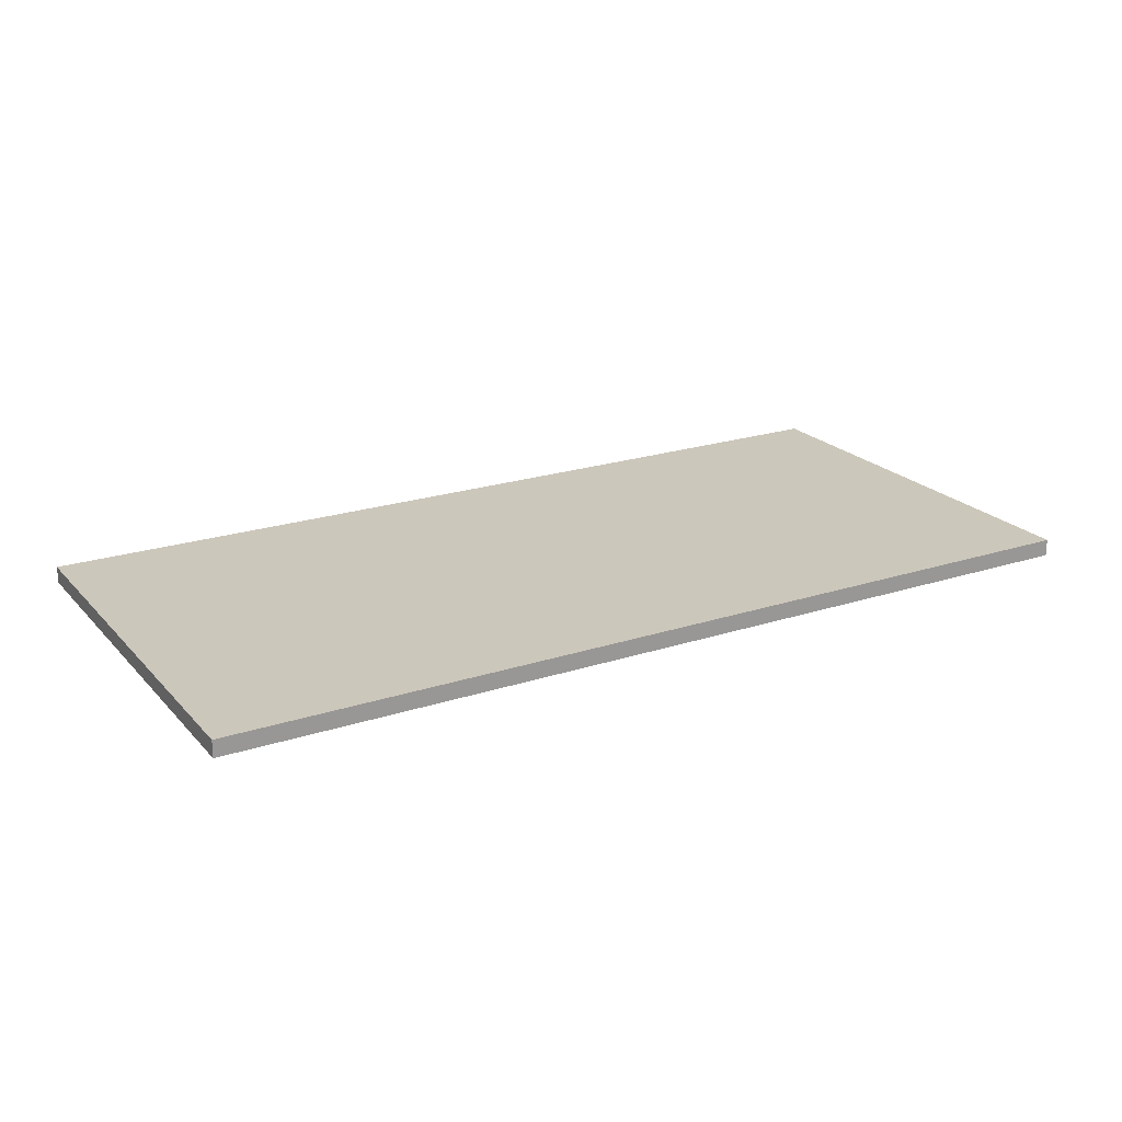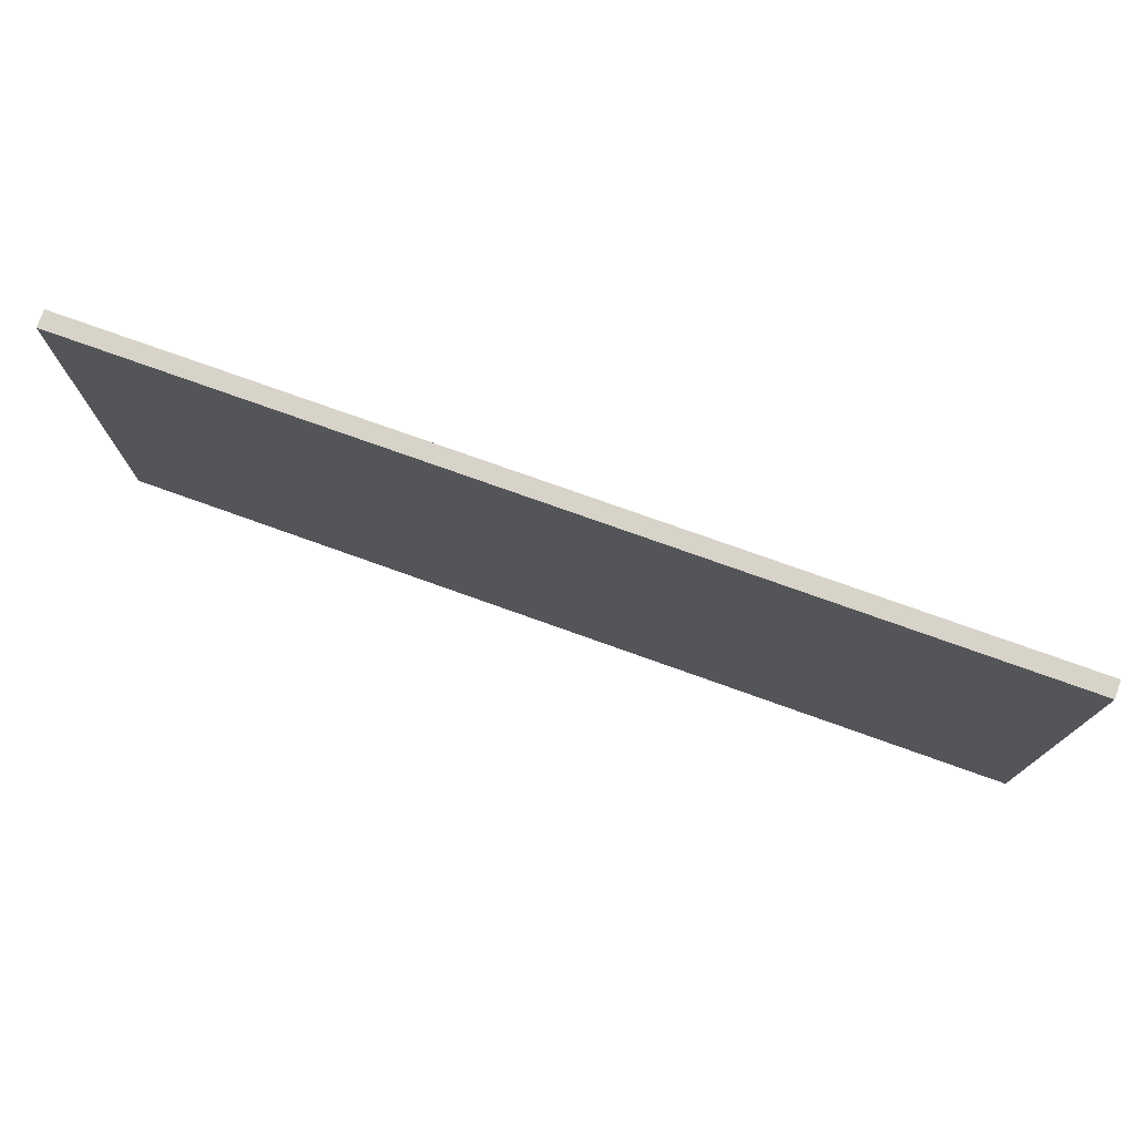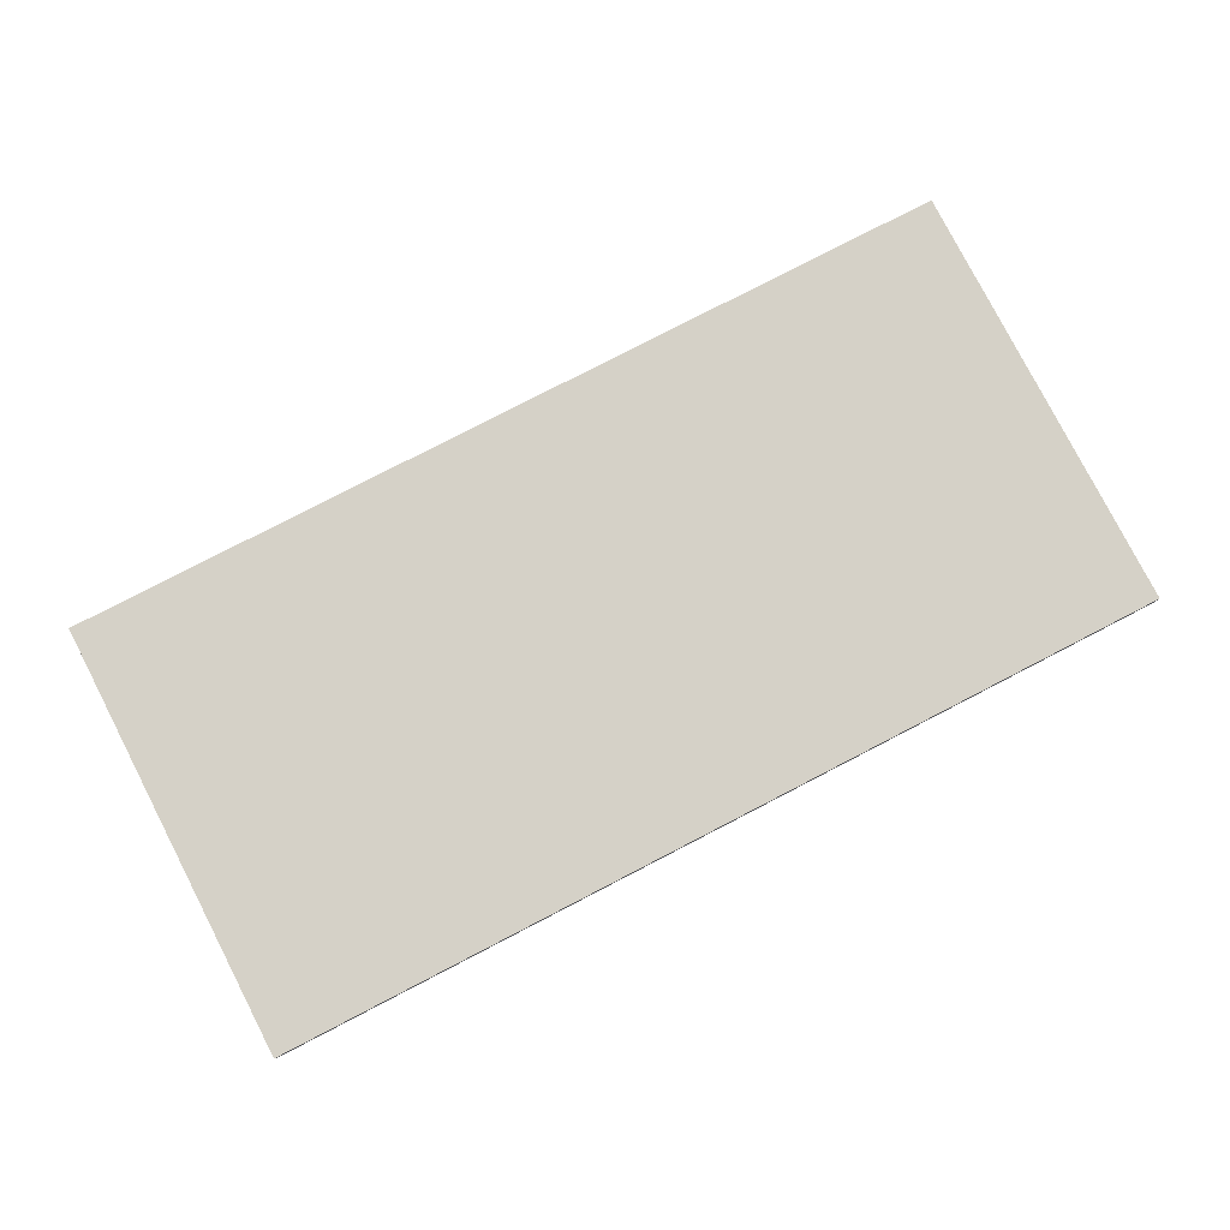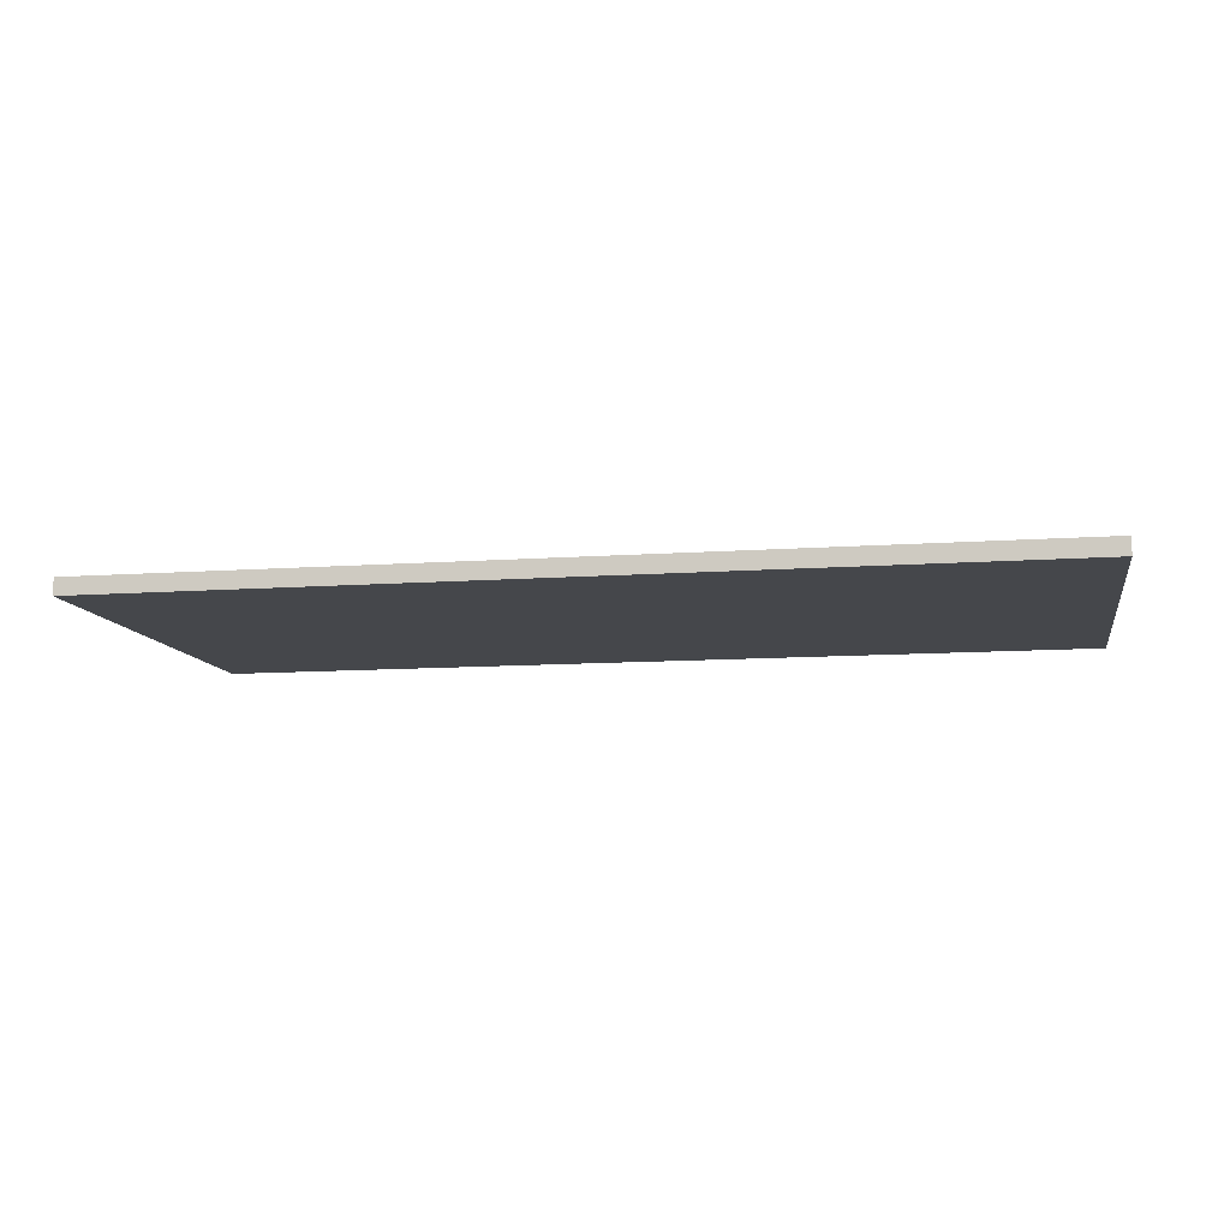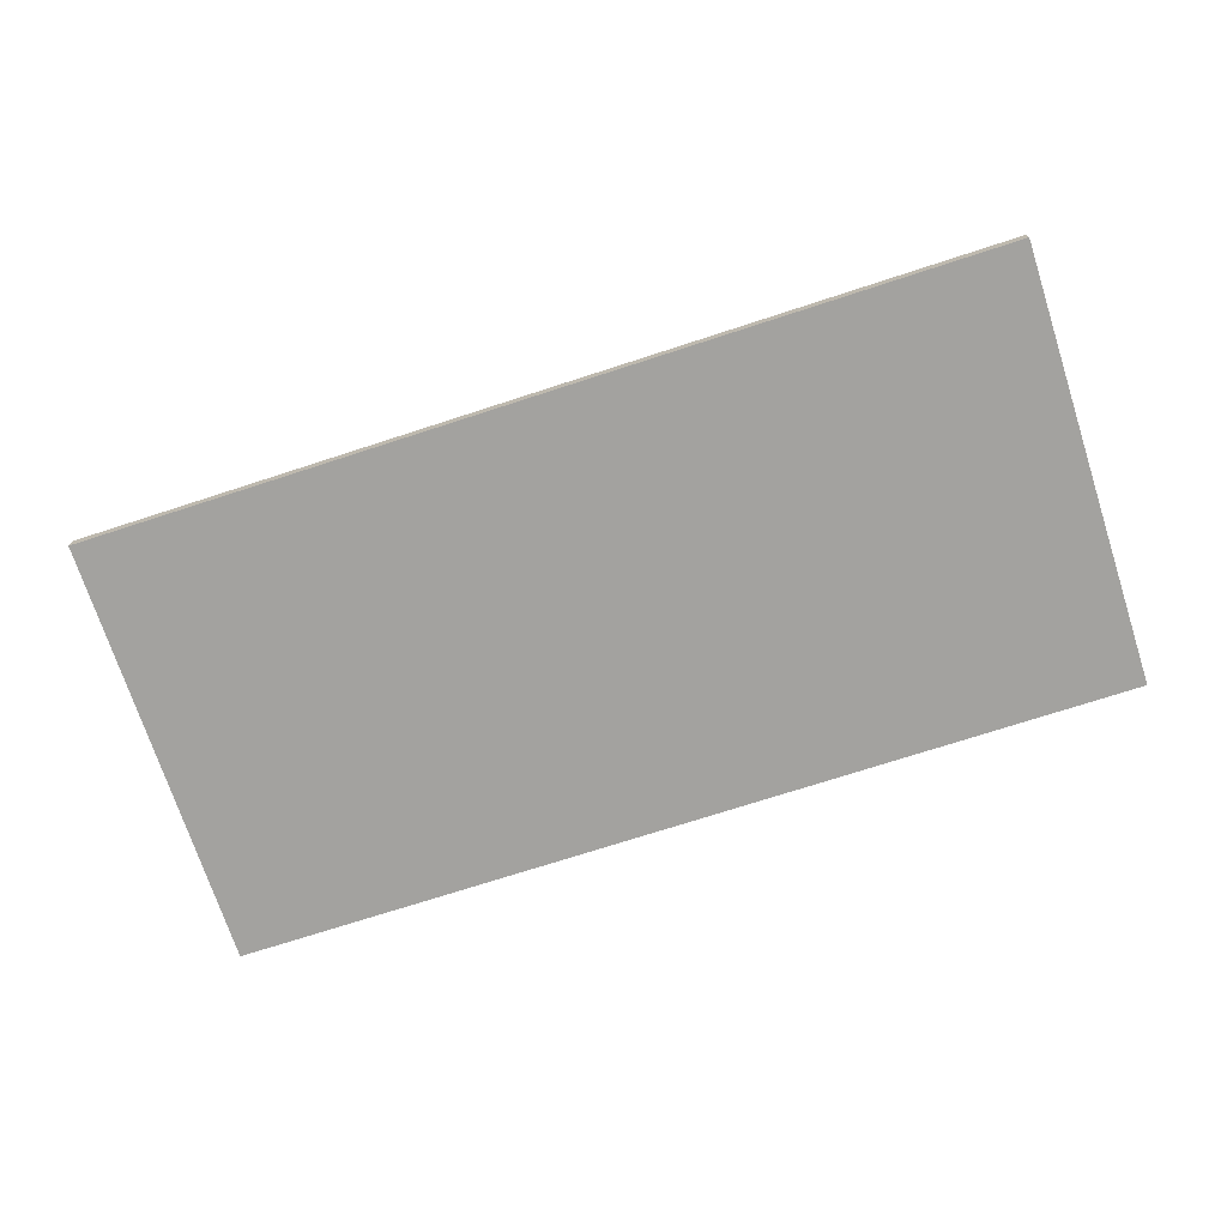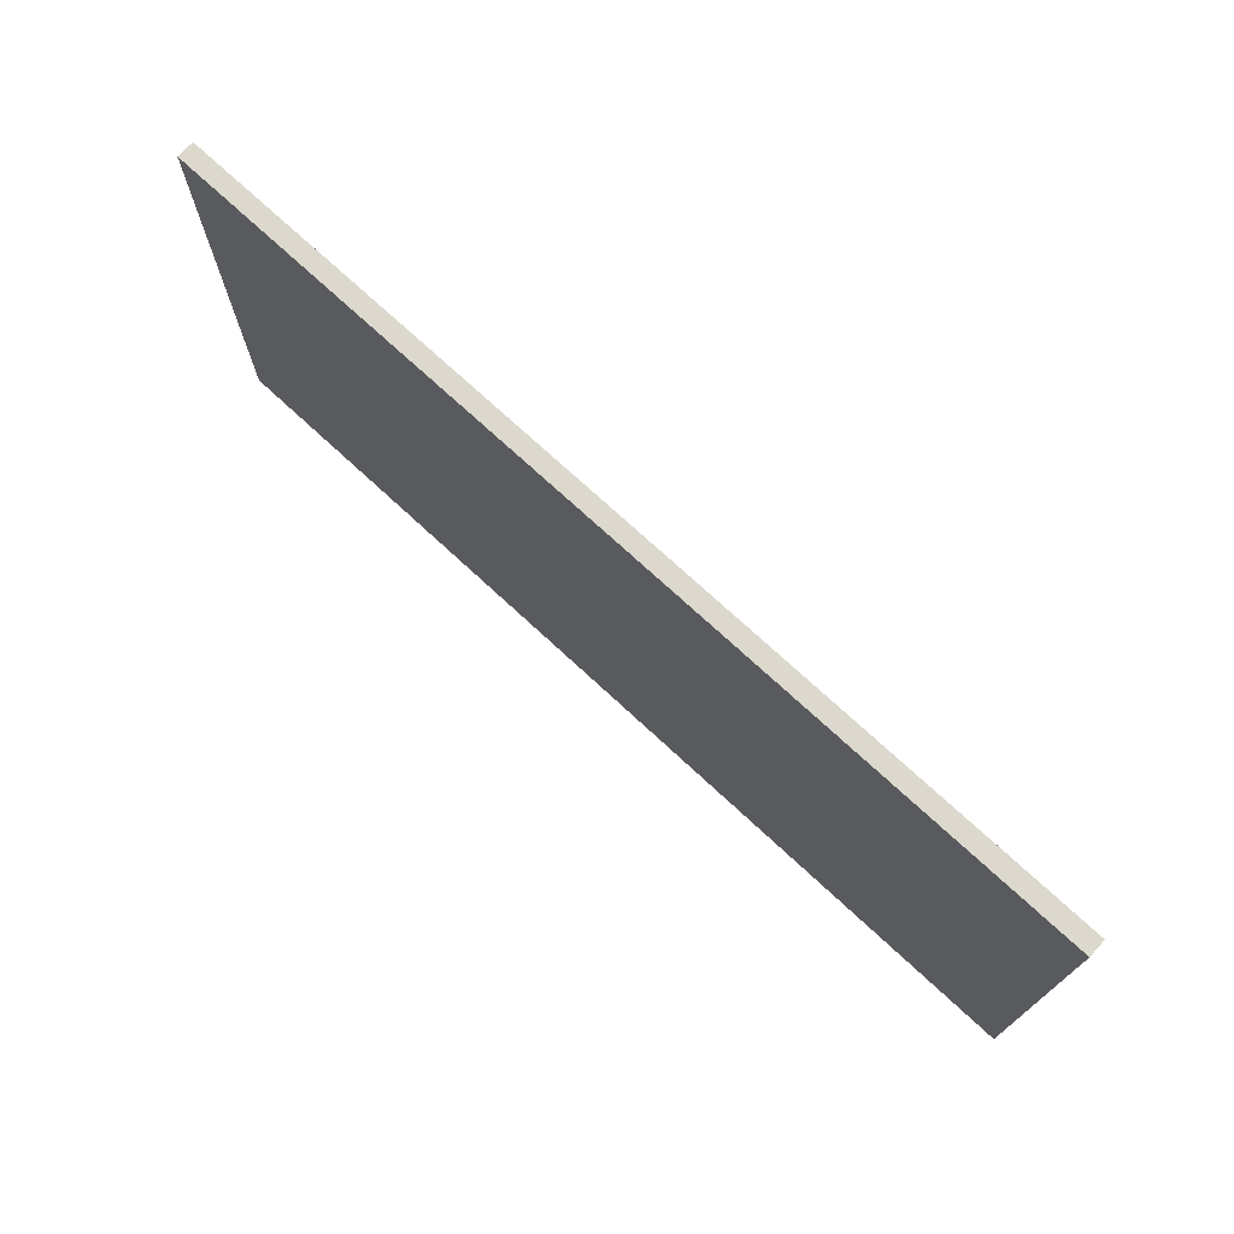
<metadata>
{"format":"obj","ext":"obj","renderer":"f3d","projection":"perspective","resolution":1024,"background":"white","views":[{"elev":21.6,"azim":150.0,"up":"+Y"},{"elev":75.8,"azim":-160.3,"up":"+Z"},{"elev":79.6,"azim":-27.3,"up":"+Y"},{"elev":-10.6,"azim":-169.7,"up":"+Y"},{"elev":-72.5,"azim":18.0,"up":"+Y"},{"elev":72.6,"azim":42.9,"up":"+Z"}]}
</metadata>
<code>
o Cube.001
v -0.5 -0.05 -1.1
v -0.5 -0.05 0.2
v -0.5 0 0.2
v -0.5 -0 -1.1
v 2.2 -0.05 -1.1
v 2.2 -0 -1.1
v 2.2 0 0.2
v 2.2 -0.05 0.2
v -0.5 -0.05 -1.1
v 2.2 -0.05 -1.1
v 2.2 -0.05 0.2
v -0.5 -0.05 0.2
v -0.5 -0 -1.1
v -0.5 0 0.2
v 2.2 0 0.2
v 2.2 -0 -1.1
v -0.5 -0.05 -1.1
v -0.5 -0 -1.1
v 2.2 -0 -1.1
v 2.2 -0.05 -1.1
v -0.5 -0.05 0.2
v 2.2 -0.05 0.2
v 2.2 0 0.2
v -0.5 0 0.2
f 1 2 3 4
f 5 6 7 8
f 9 10 11 12
f 13 14 15 16
f 17 18 19 20
f 21 22 23 24

</code>
